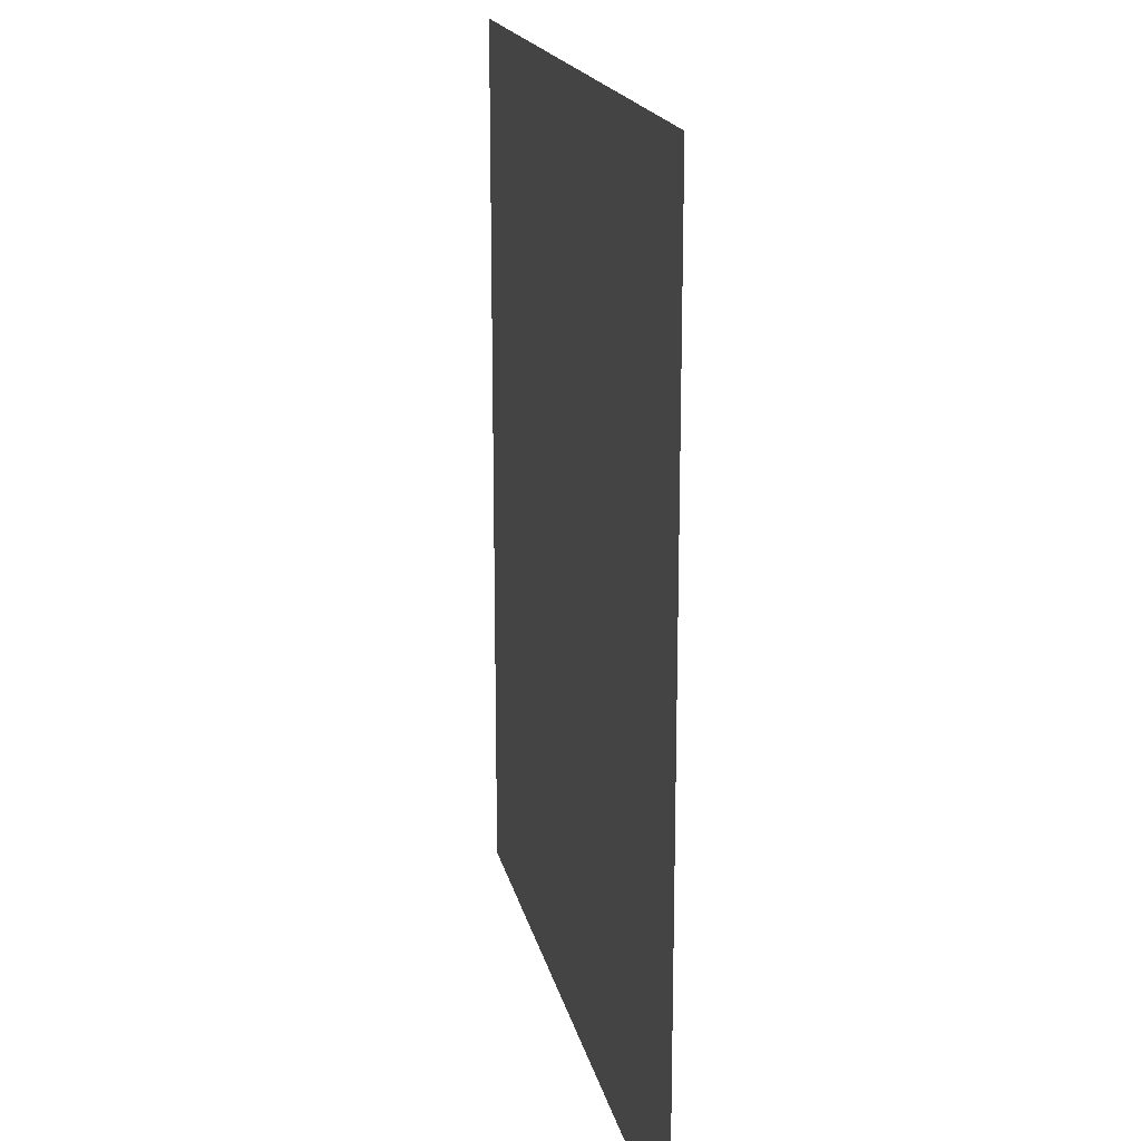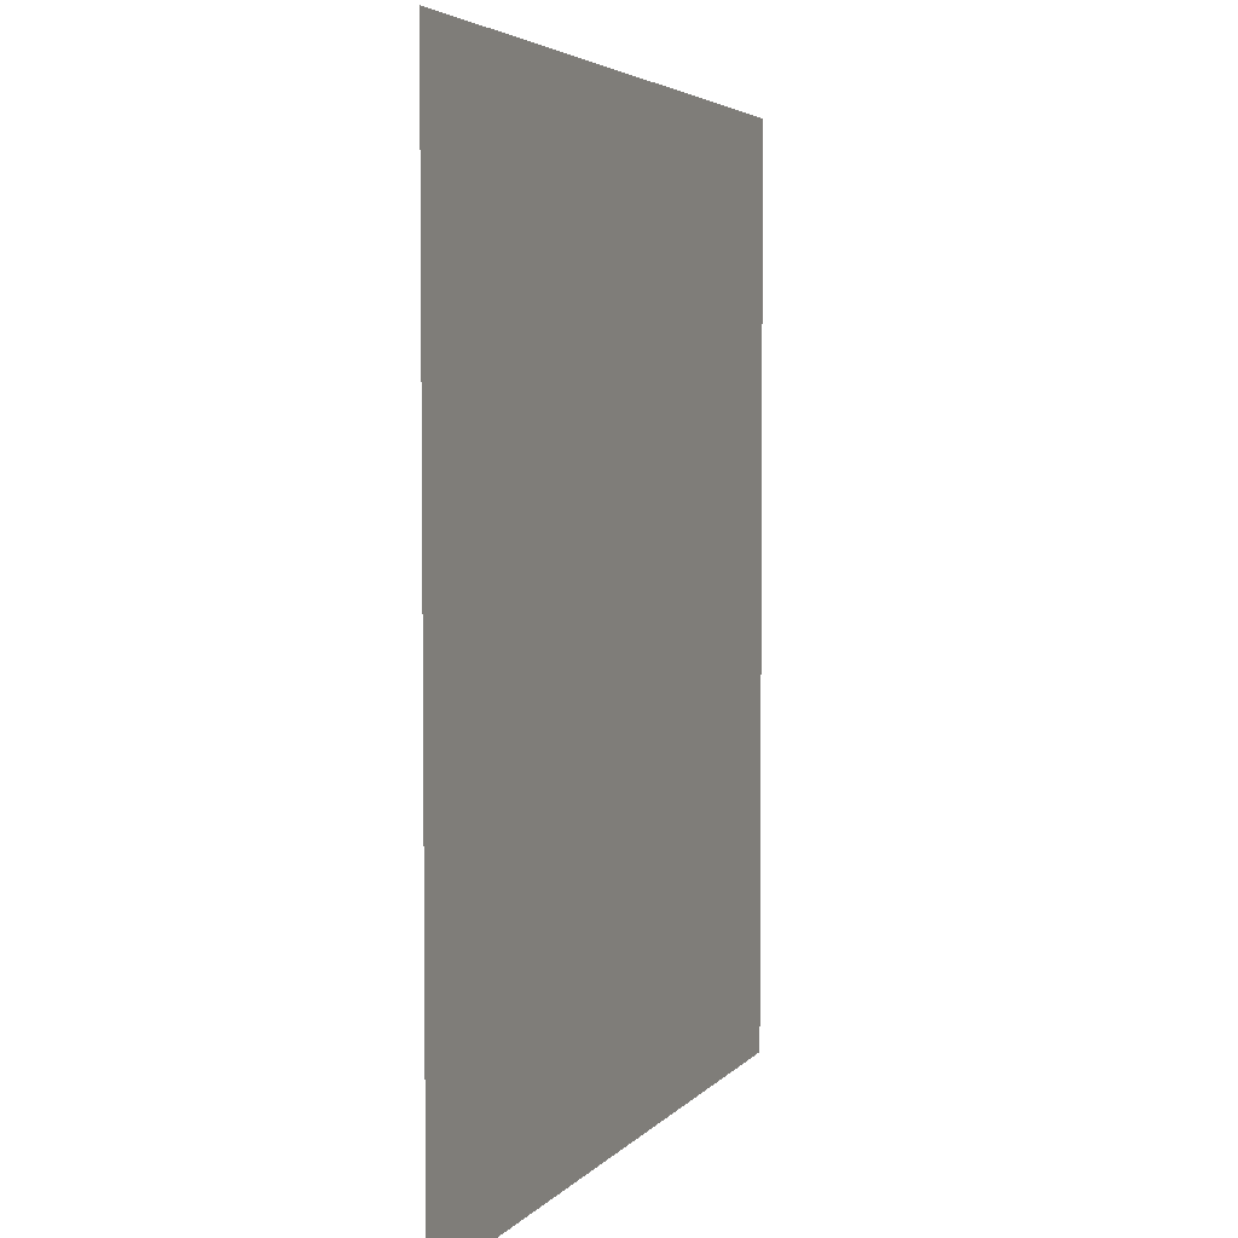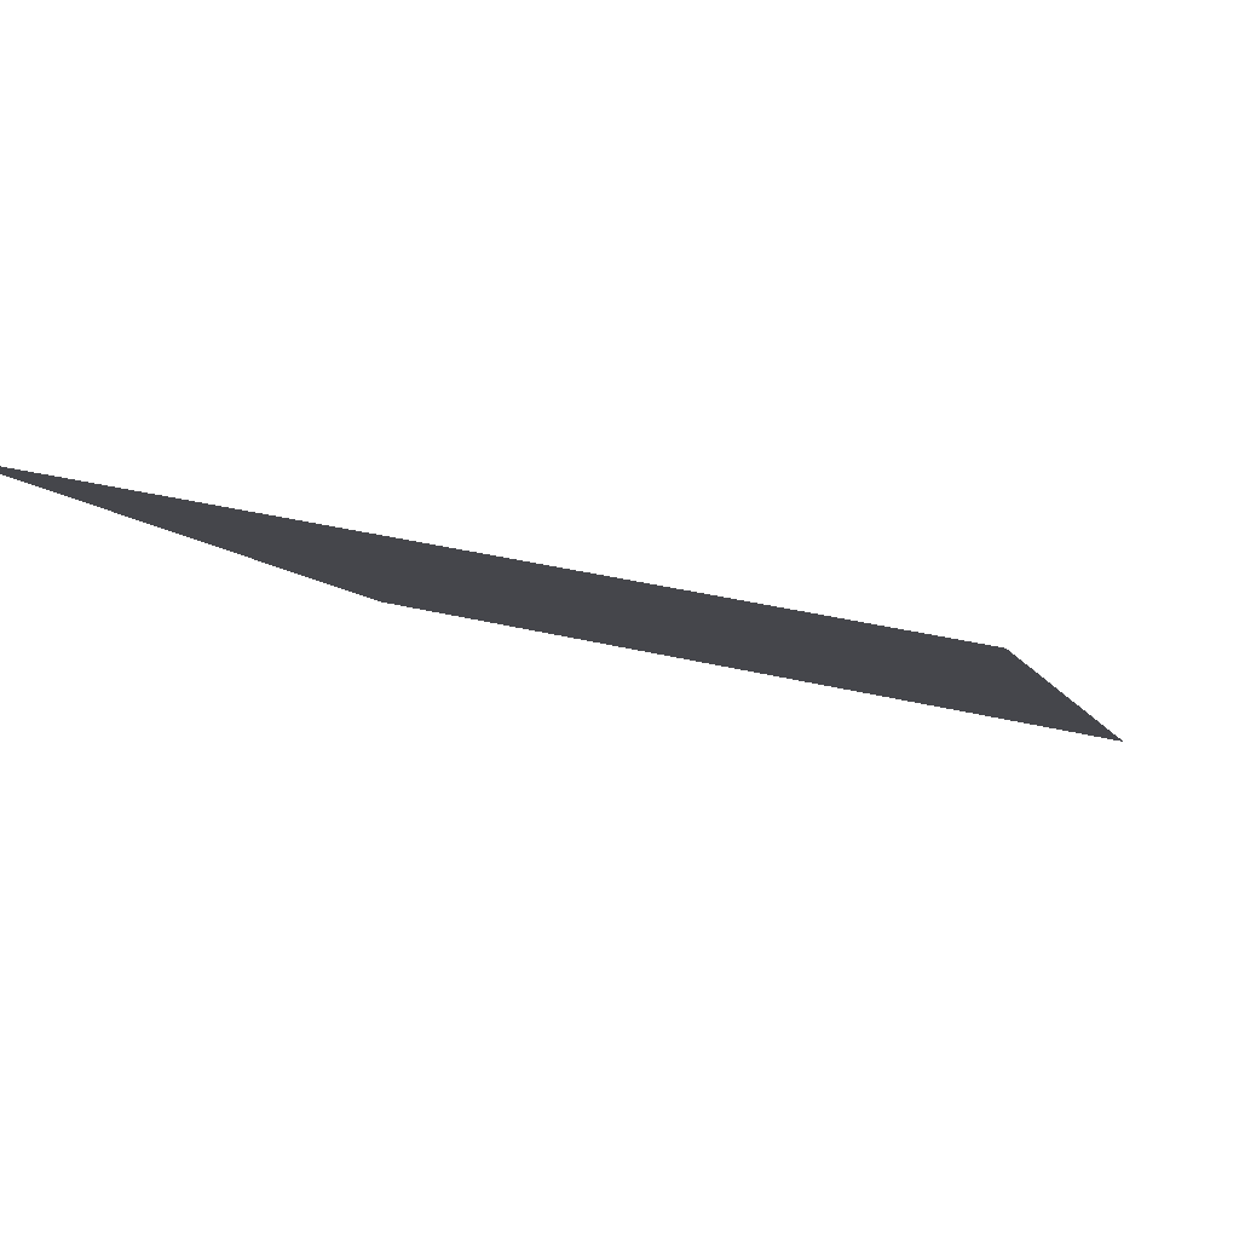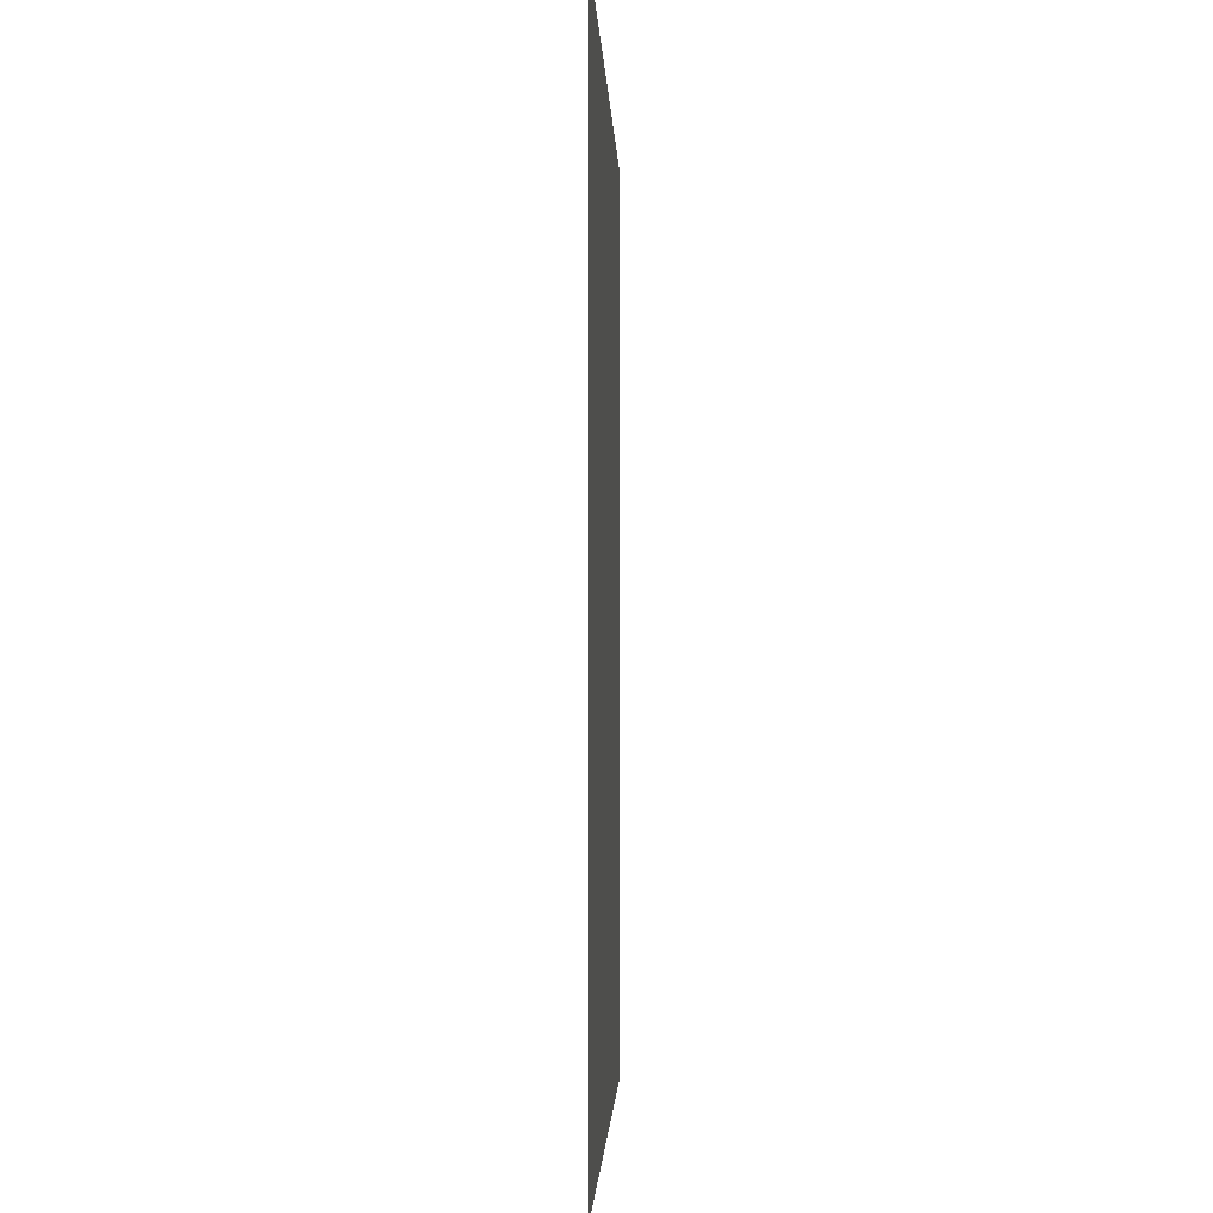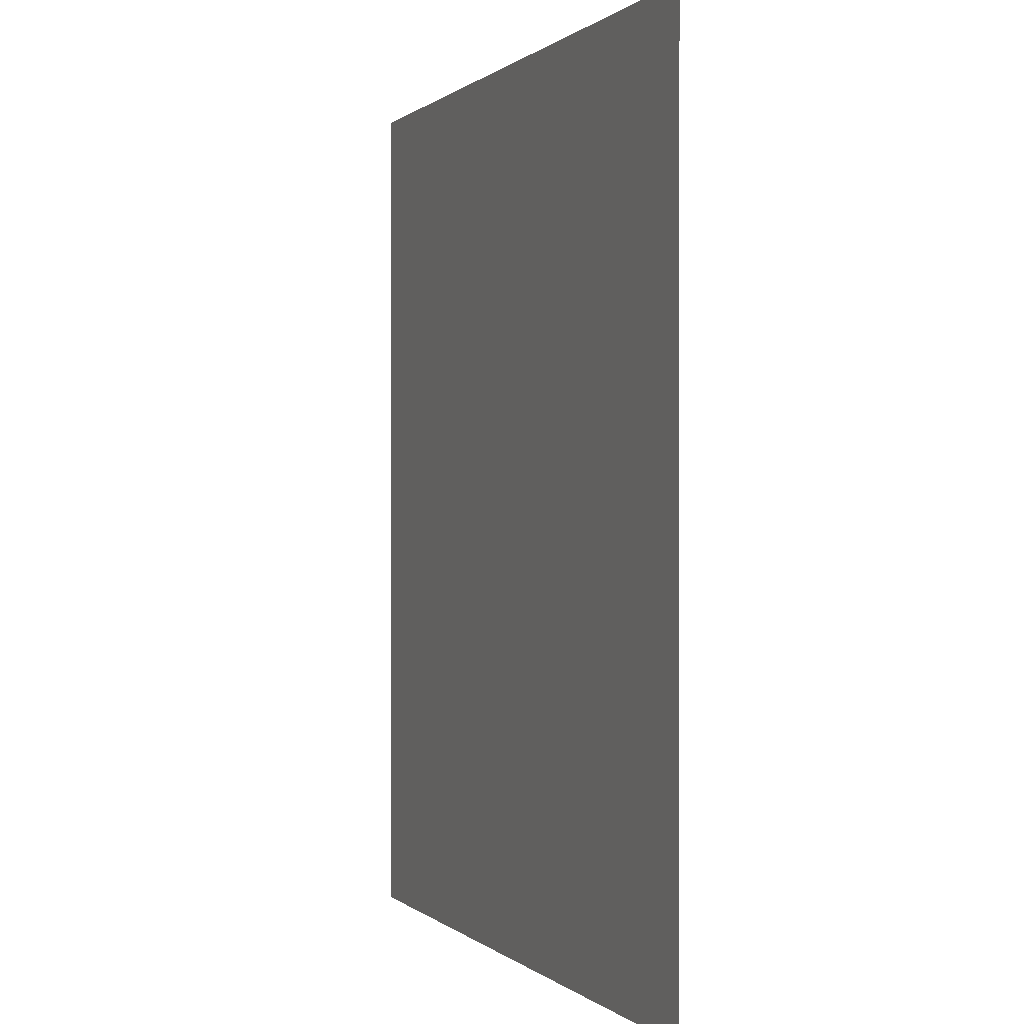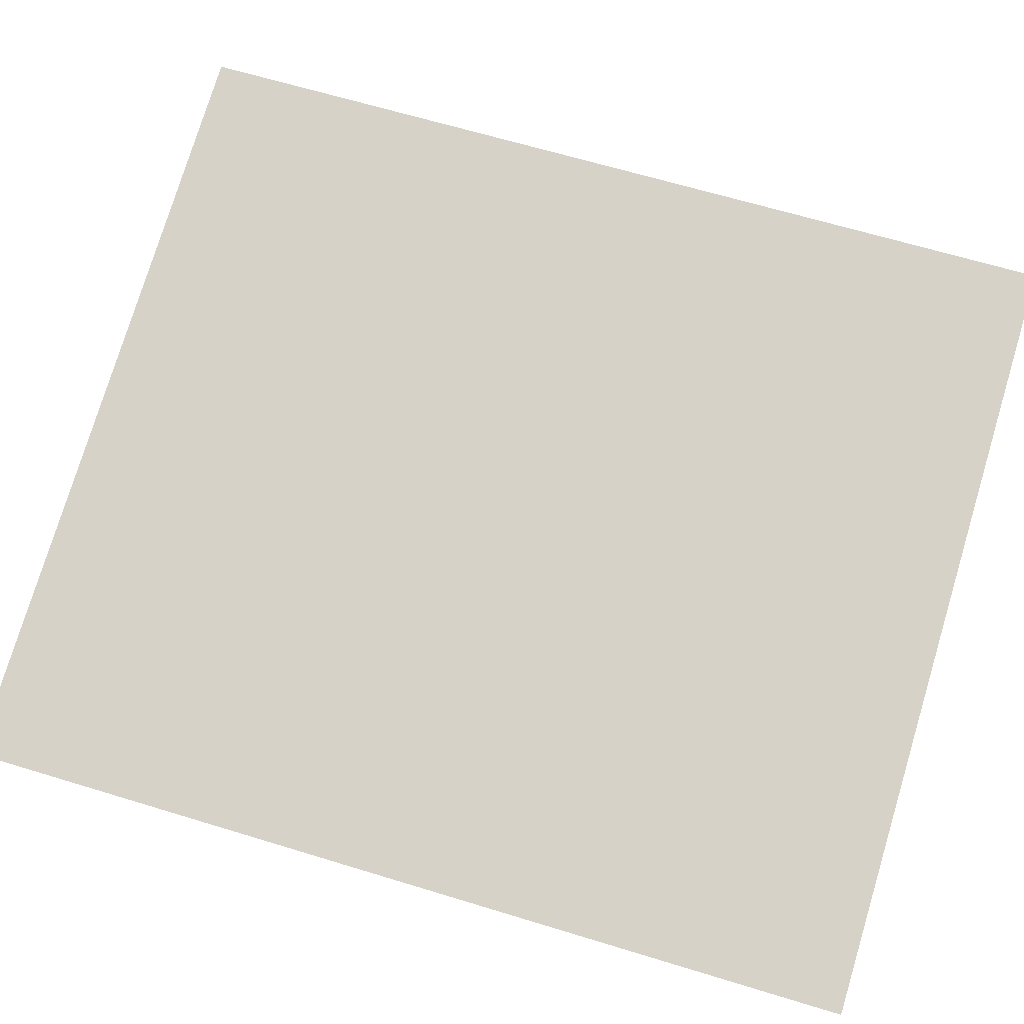
<metadata>
{"format":"obj","ext":"obj","renderer":"f3d","projection":"perspective","resolution":1024,"background":"white","views":[{"elev":18.0,"azim":-90.0,"up":"+Z"},{"elev":4.2,"azim":122.4,"up":"+Z"},{"elev":-6.6,"azim":-164.7,"up":"+Y"},{"elev":-2.2,"azim":-76.2,"up":"+Z"},{"elev":0.3,"azim":80.7,"up":"+Z"},{"elev":64.5,"azim":-72.8,"up":"+Y"}]}
</metadata>
<code>
v -1.52 0.006523 1.281
v -1.551 0 -28.63
v 23.91 5.358 1.281
v 23.91 5.358 -28.63
f 4 2 1 3

</code>
